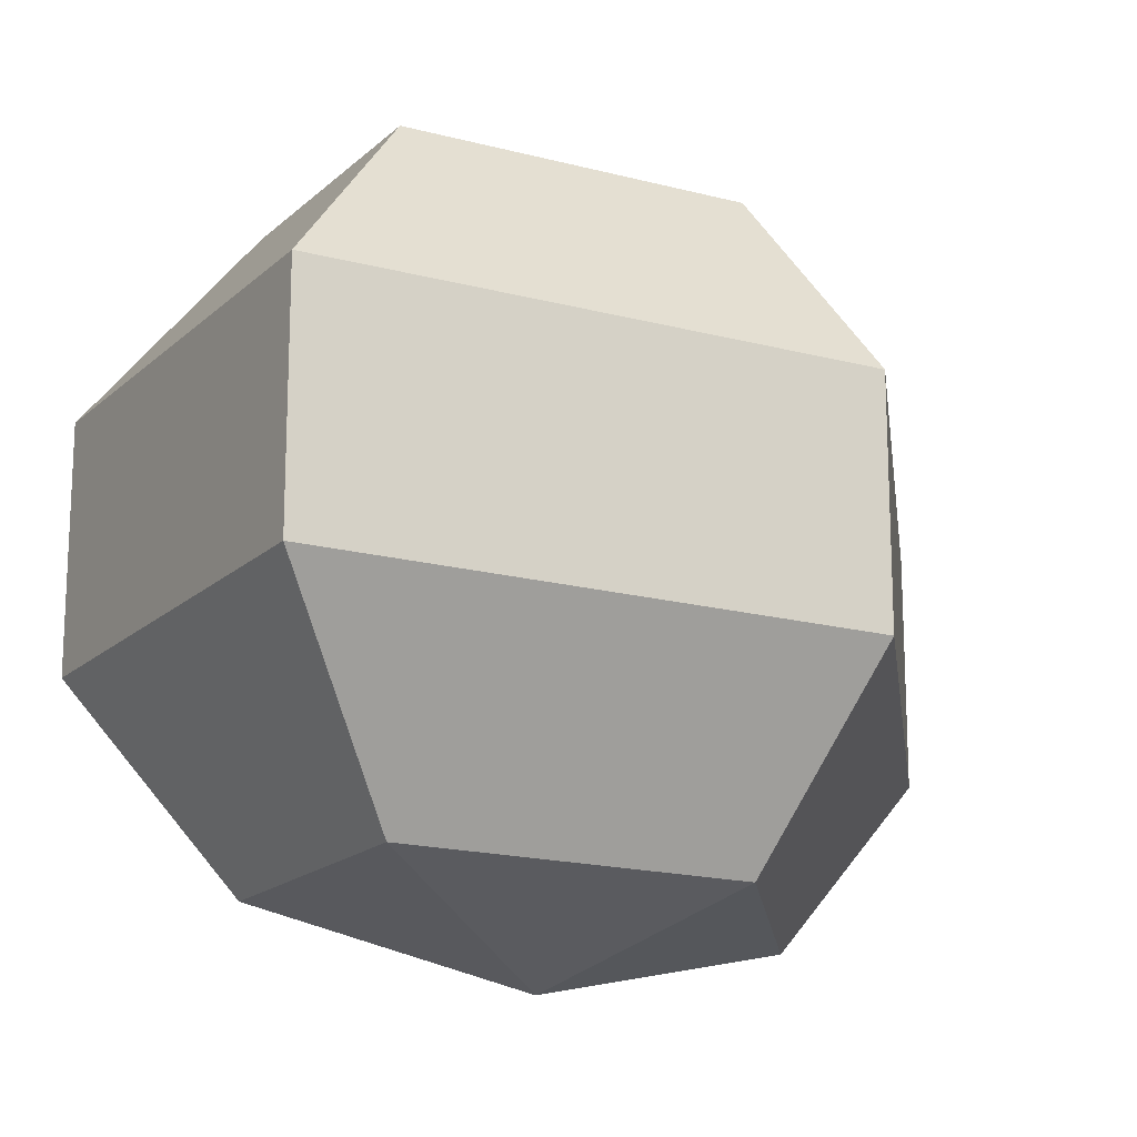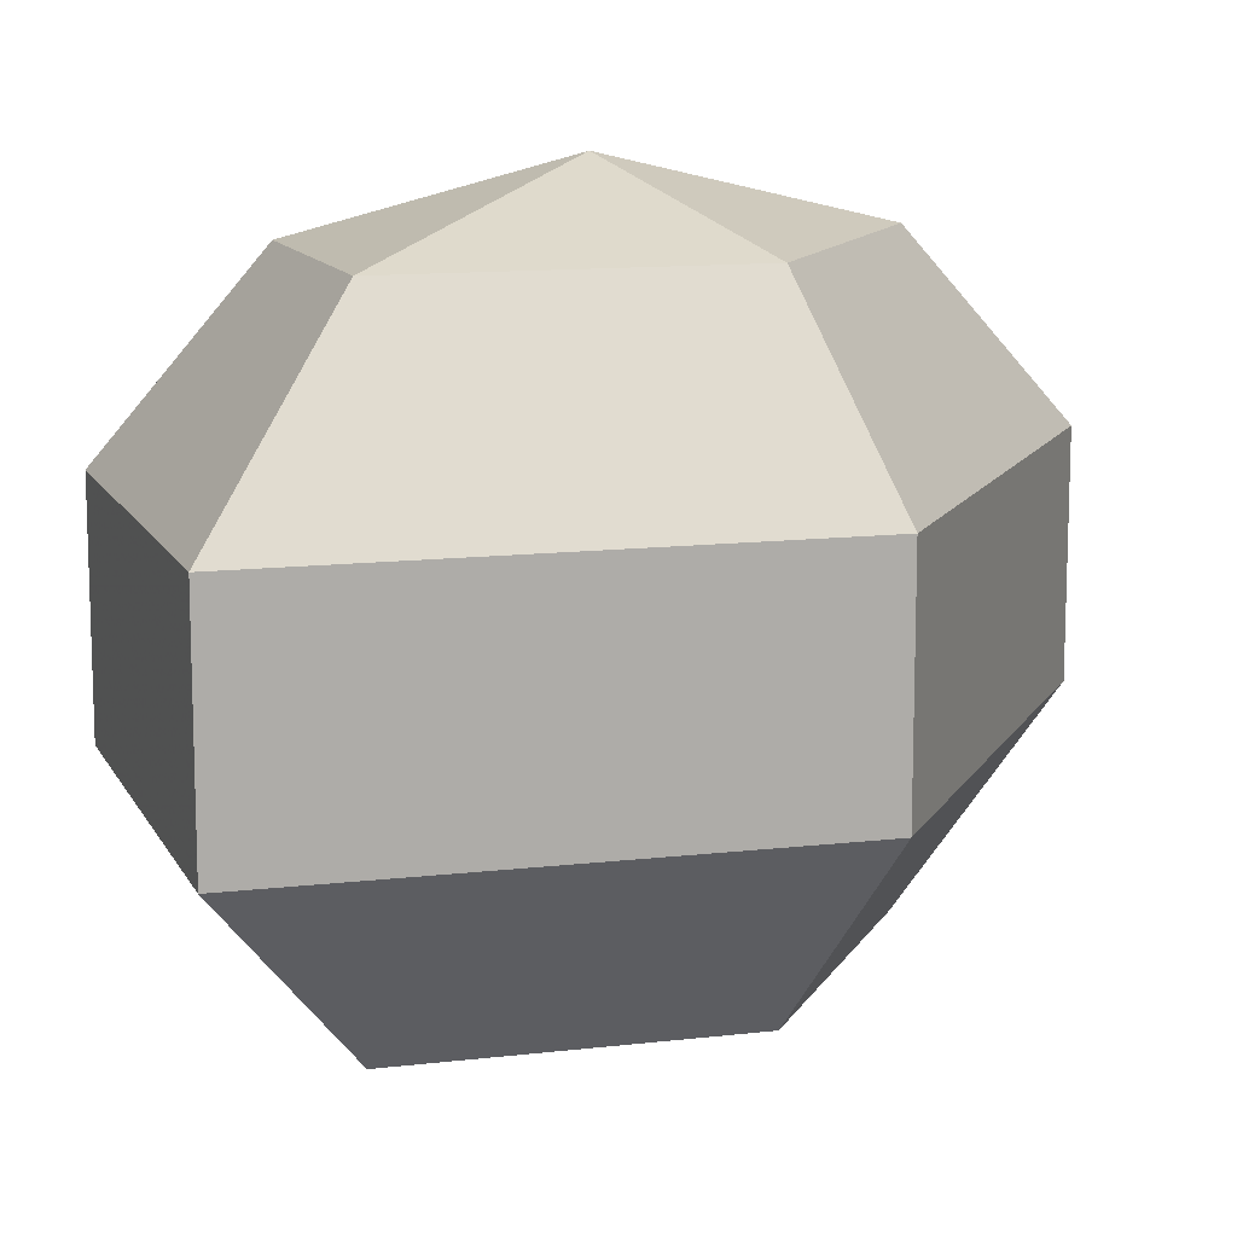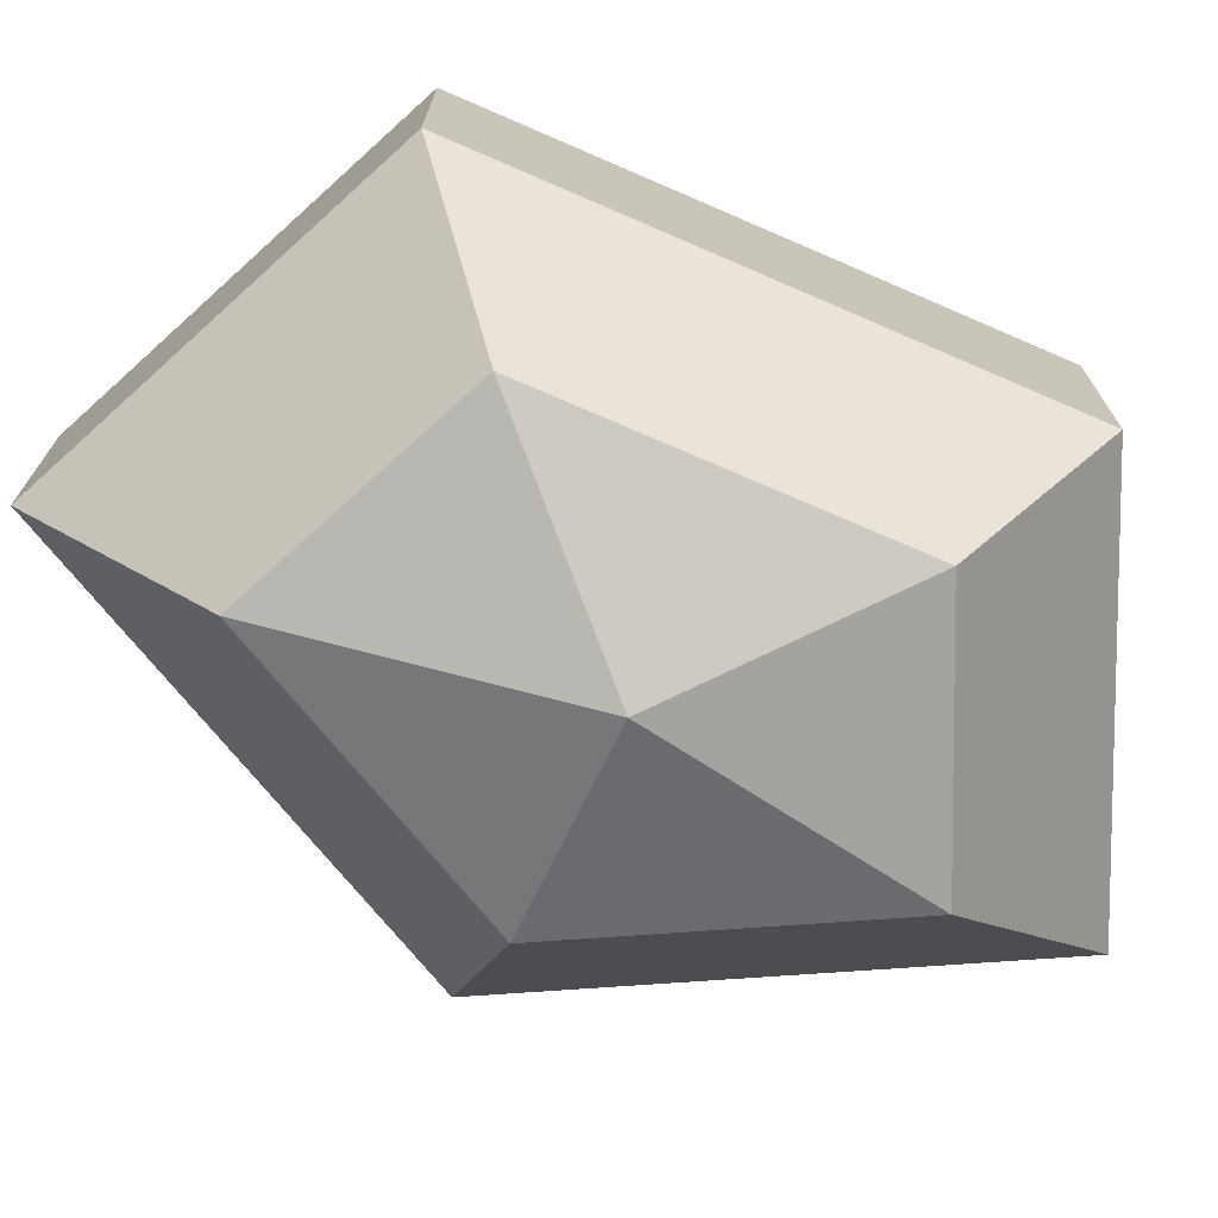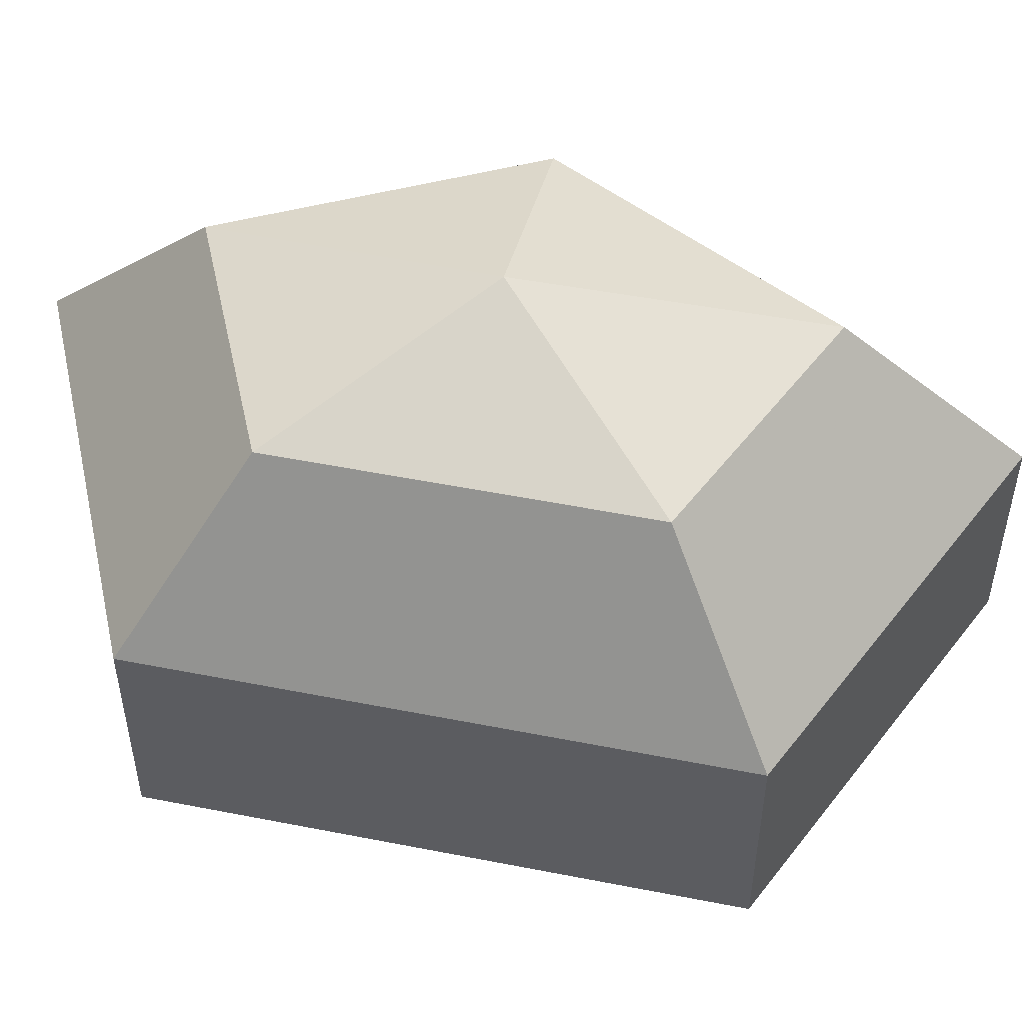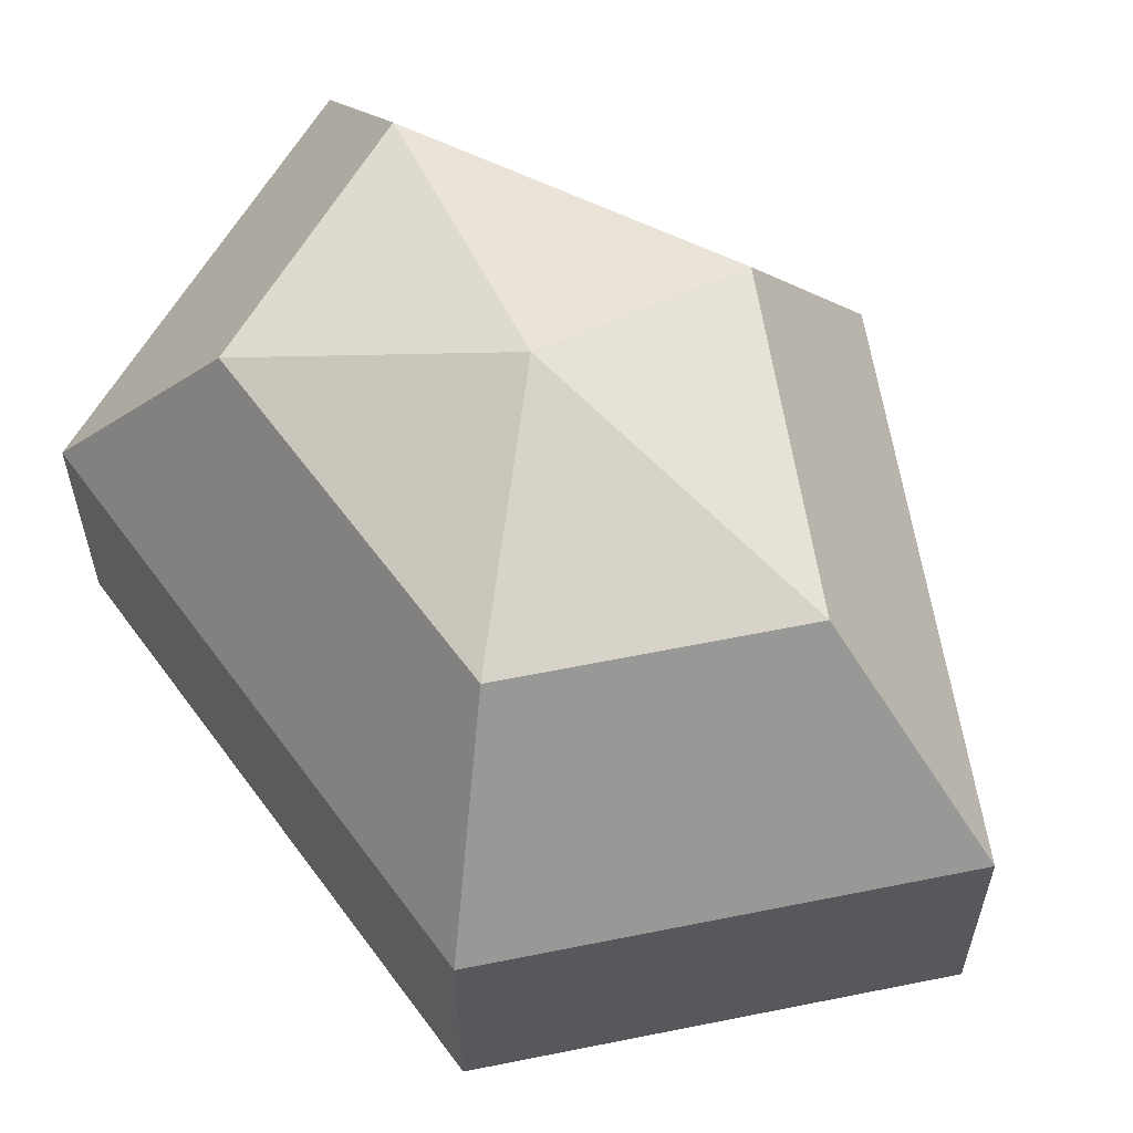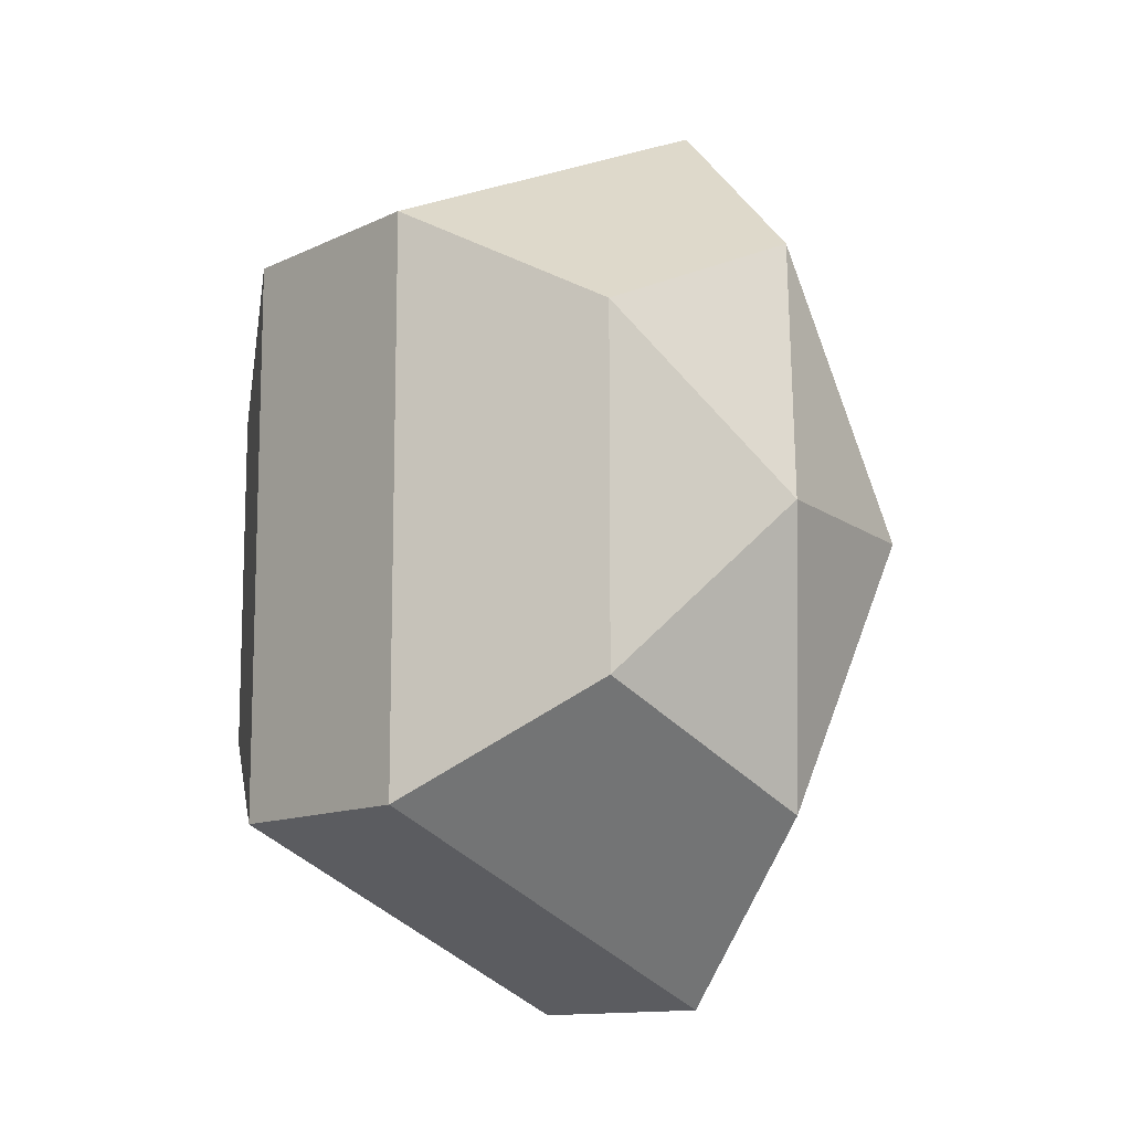
<metadata>
{"format":"obj","ext":"obj","renderer":"f3d","projection":"perspective","resolution":1024,"background":"white","views":[{"elev":-17.6,"azim":-145.1,"up":"+Z"},{"elev":12.4,"azim":-132.8,"up":"+Z"},{"elev":-73.4,"azim":66.6,"up":"+Z"},{"elev":52.3,"azim":102.0,"up":"+Z"},{"elev":60.7,"azim":143.9,"up":"+Z"},{"elev":-12.1,"azim":138.6,"up":"+Y"}]}
</metadata>
<code>
v 251 98 137.5
v 251 98 137.5
v 251 98 137.5
v 251 98 137.5
v 251 98 137.5
v 251 98 137.5
v 247.2 98 138.7
v 249.8 92.91 138.7
v 254.1 94.86 138.7
v 254.1 101.1 138.7
v 249.8 103.1 138.7
v 247.2 98 138.7
v 244.8 98 142
v 249.1 89.77 142
v 256 92.91 142
v 256 103.1 142
v 249.1 106.2 142
v 244.8 98 142
v 244.8 98 146
v 249.1 89.77 146
v 256 92.91 146
v 256 103.1 146
v 249.1 106.2 146
v 244.8 98 146
v 247.2 98 149.3
v 249.8 92.91 149.3
v 254.1 94.86 149.3
v 254.1 101.1 149.3
v 249.8 103.1 149.3
v 247.2 98 149.3
v 251 98 150.5
v 251 98 150.5
v 251 98 150.5
v 251 98 150.5
v 251 98 150.5
v 251 98 150.5
g foo
f 8 7 1
f 9 8 2
f 10 9 3
f 11 10 4
f 12 11 5
f 14 13 7
f 15 14 8
f 16 15 9
f 17 16 10
f 18 17 11
f 20 19 13
f 21 20 14
f 22 21 15
f 23 22 16
f 24 23 17
f 26 25 19
f 27 26 20
f 28 27 21
f 29 28 22
f 30 29 23
f 32 31 25
f 33 32 26
f 34 33 27
f 35 34 28
f 36 35 29
f 2 8 1
f 3 9 2
f 4 10 3
f 5 11 4
f 6 12 5
f 8 14 7
f 9 15 8
f 10 16 9
f 11 17 10
f 12 18 11
f 14 20 13
f 15 21 14
f 16 22 15
f 17 23 16
f 18 24 17
f 20 26 19
f 21 27 20
f 22 28 21
f 23 29 22
f 24 30 23
f 26 32 25
f 27 33 26
f 28 34 27
f 29 35 28
f 30 36 29
g

</code>
